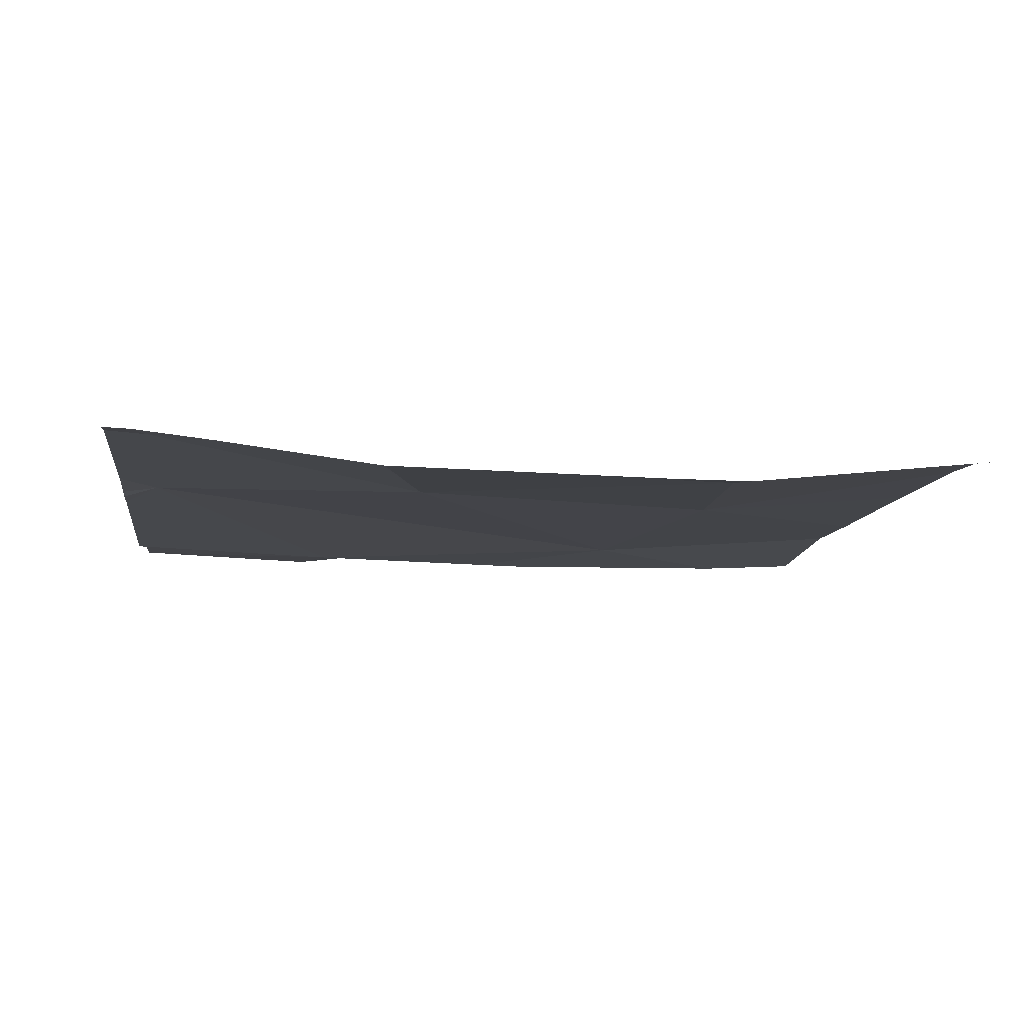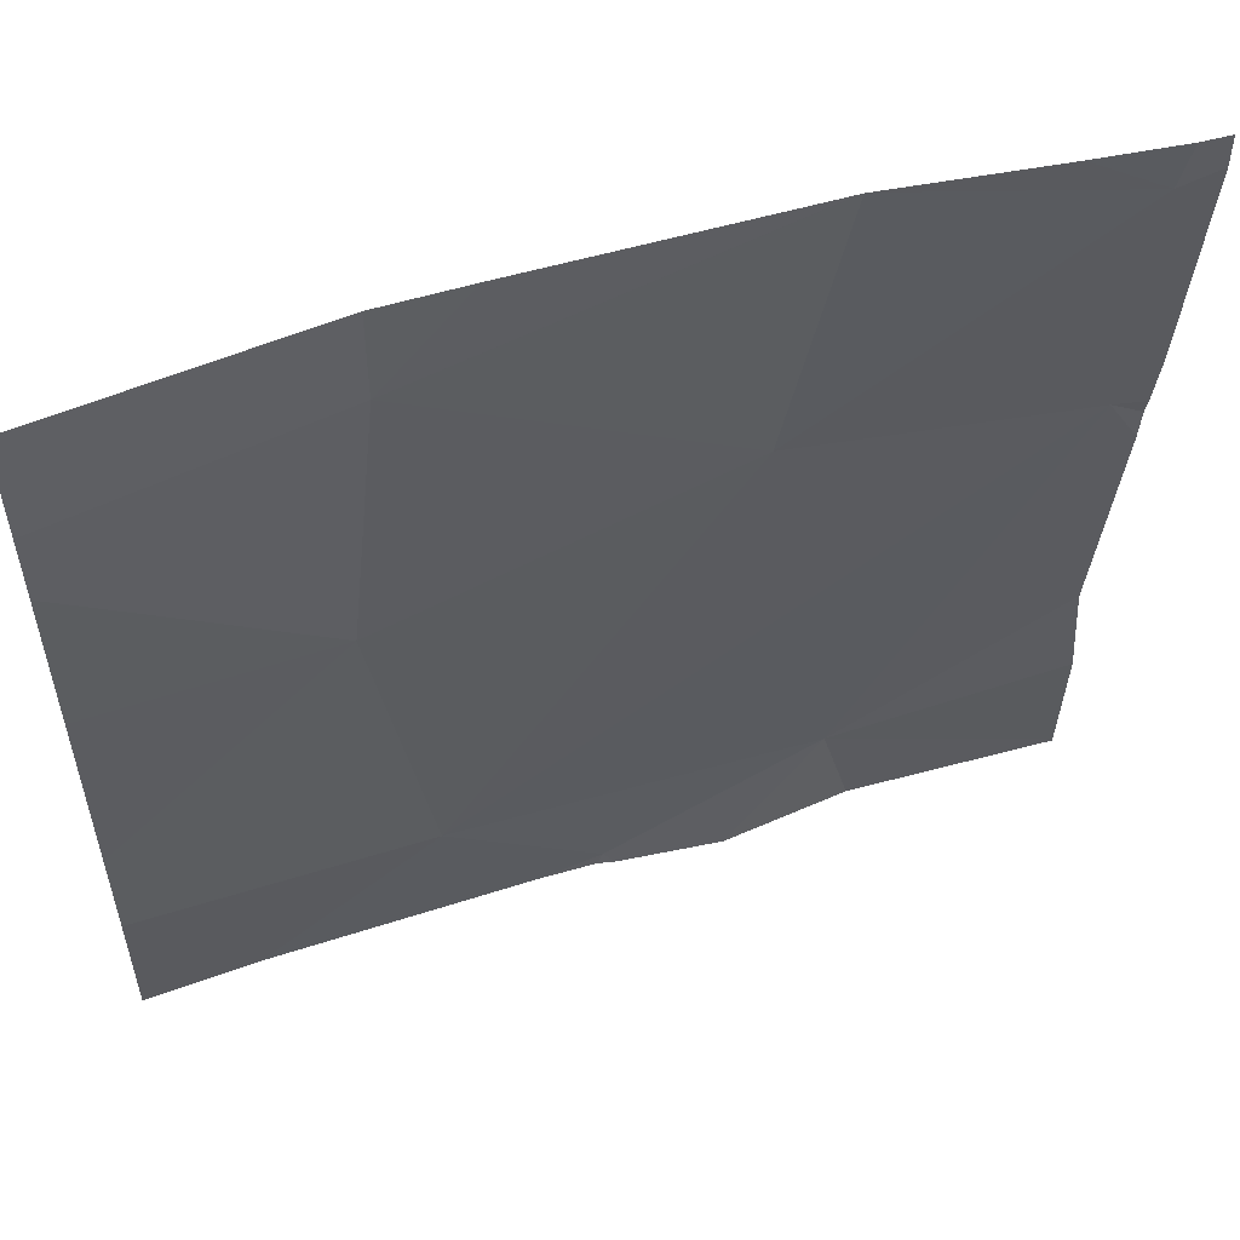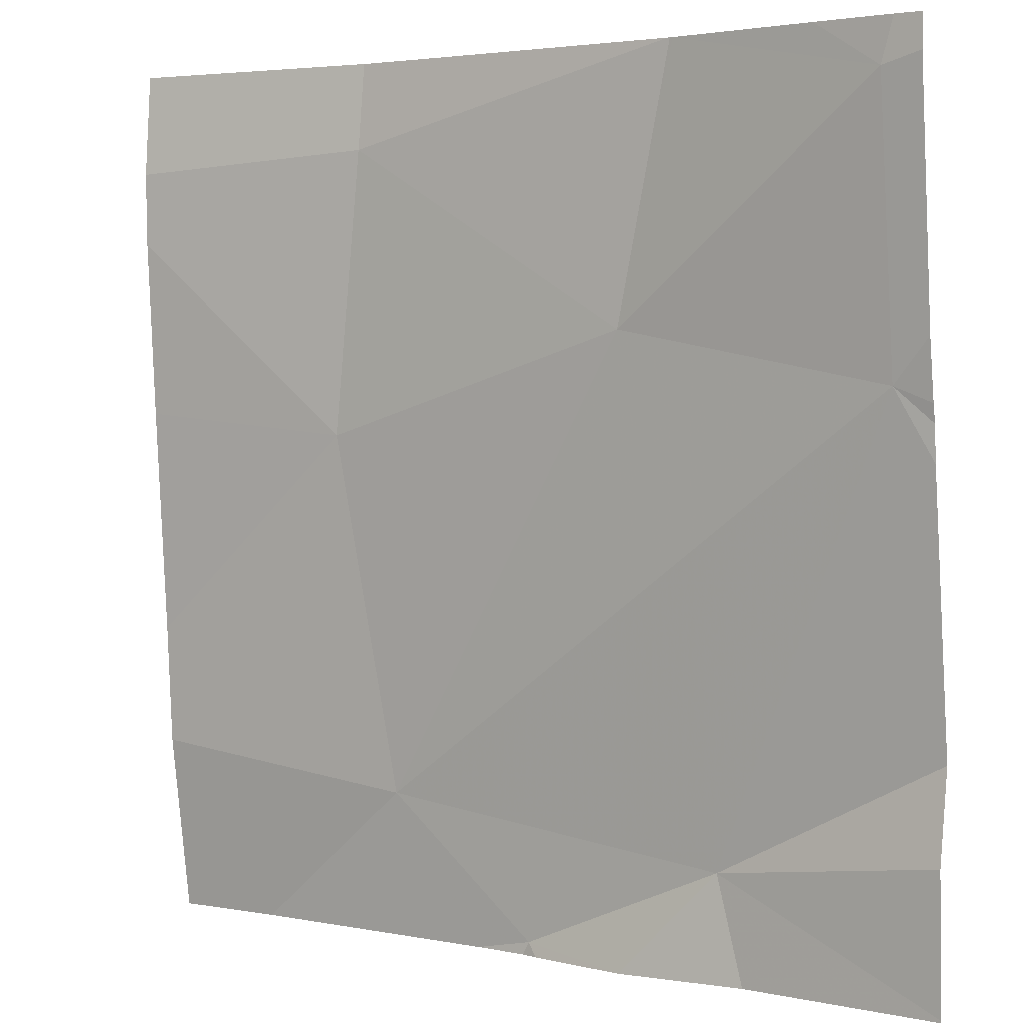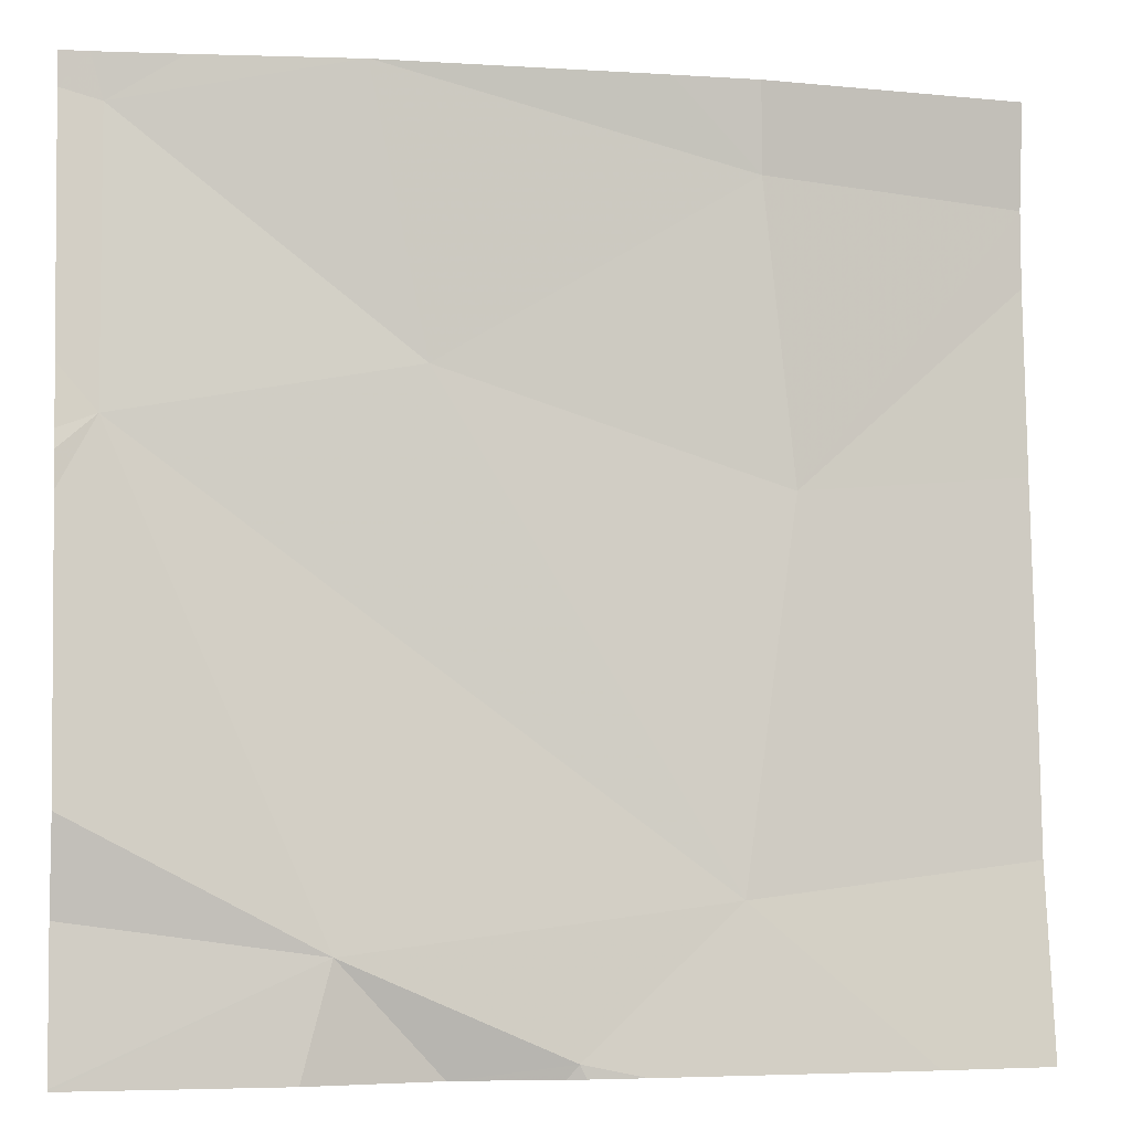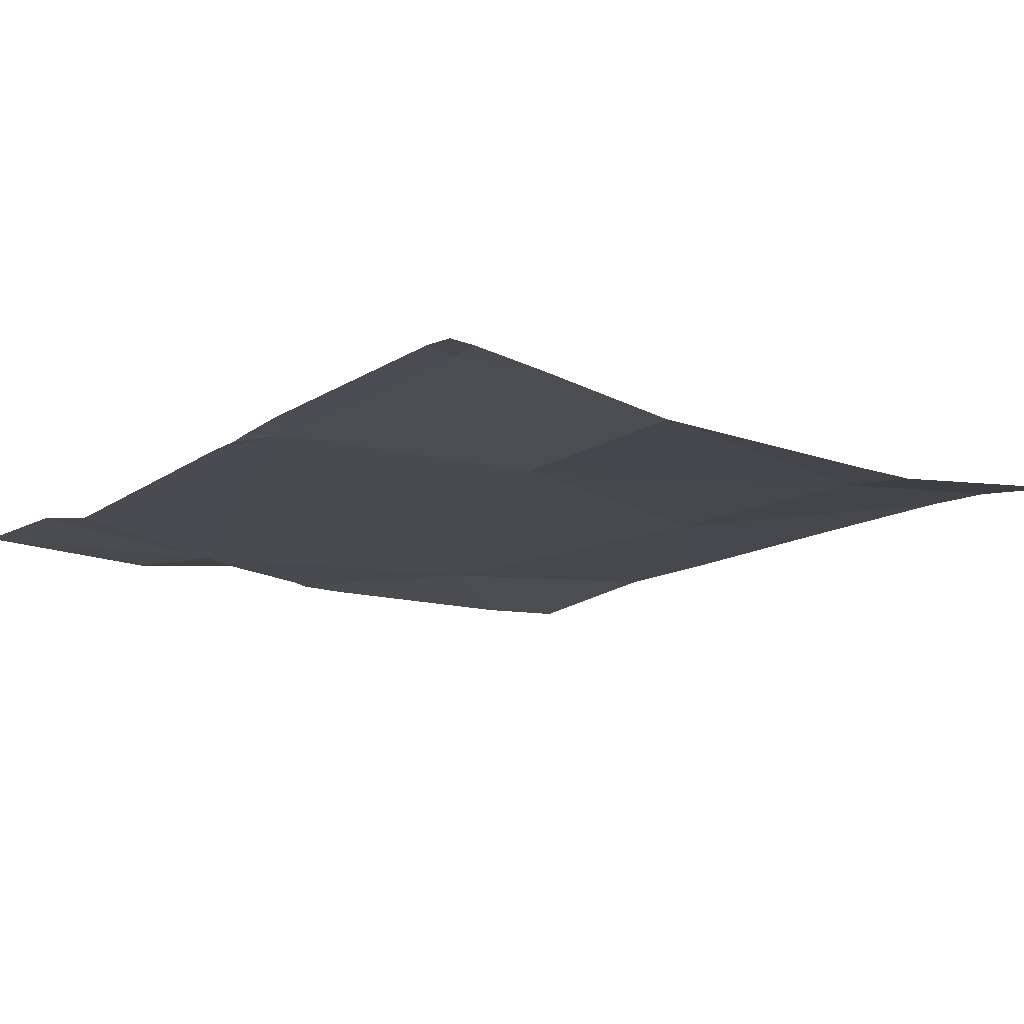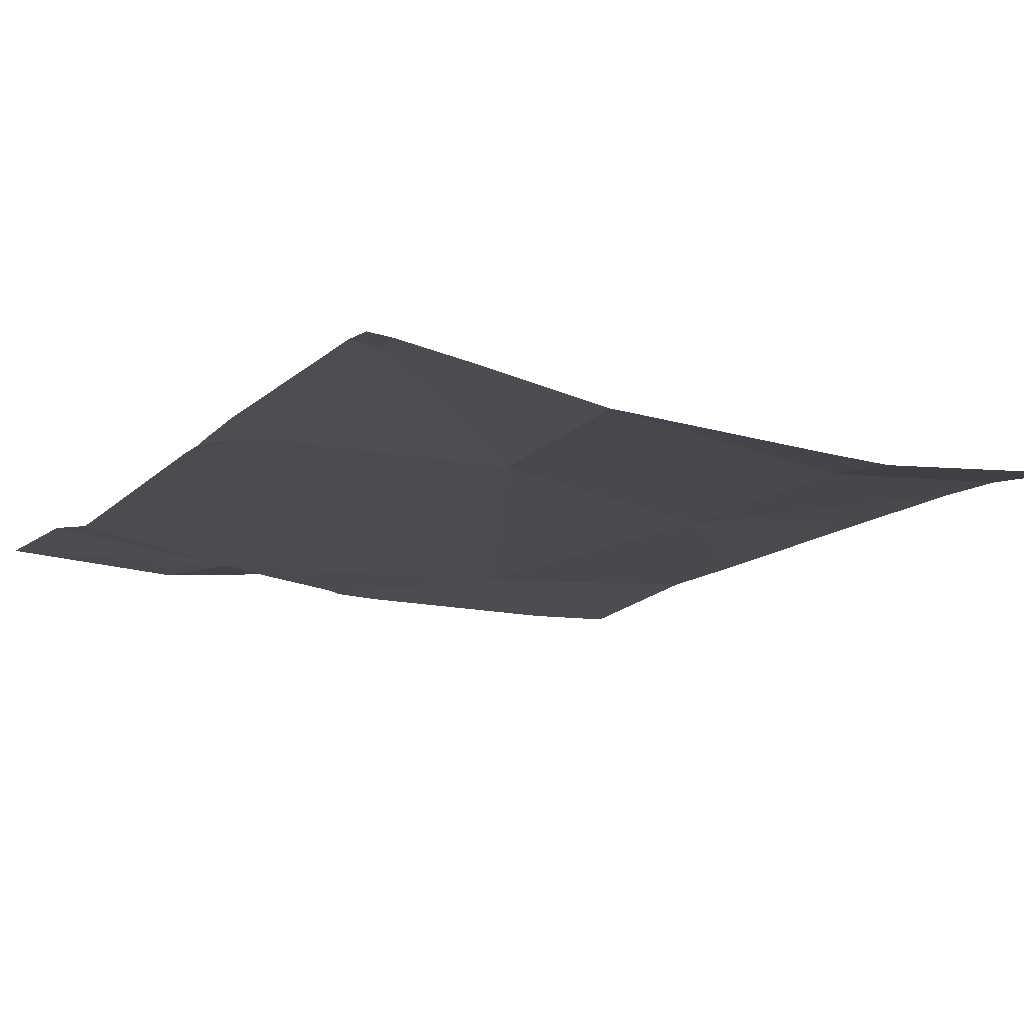
<metadata>
{"format":"obj","ext":"obj","renderer":"f3d","projection":"perspective","resolution":1024,"background":"white","views":[{"elev":-4.9,"azim":173.0,"up":"+Z"},{"elev":55.5,"azim":-19.0,"up":"+Y"},{"elev":3.4,"azim":33.3,"up":"+Y"},{"elev":-4.3,"azim":166.4,"up":"+Y"},{"elev":-10.7,"azim":140.0,"up":"+Z"},{"elev":-11.6,"azim":146.9,"up":"+Z"}]}
</metadata>
<code>
v -85.97 244.8 483.2
v -85.81 244.7 483.2
v -85.45 245.6 483.2
v -85.91 245.6 483.2
v -85.33 244.7 483.2
v -85.33 245.2 483.2
v -86 245.5 483.2
v -86.04 245.2 483.2
v -85.33 244.8 483.2
v -85.68 245.3 483.2
v -86.16 244.7 483.2
v -85.82 244.7 483.2
v -85.58 244.8 483.2
v -85.69 244.7 483.2
v -85.61 245.6 483.2
v -85.62 245.6 483.2
v -85.55 244.7 483.2
v -85.8 244.7 483.2
v -85.37 245.6 483.3
v -85.33 244.7 483.2
v -85.37 245.3 483.2
v -85.88 244.7 483.2
v -86 245.6 483.2
v -86.28 244.9 483.2
v -86.28 245.5 483.2
v -86.28 245.4 483.2
v -86.28 245 483.2
v -86.28 245.2 483.2
v -85.33 245.2 483.2
v -85.33 244.9 483.2
v -85.33 245.2 483.2
v -85.62 245.6 483.2
v -85.33 245.6 483.3
v -85.33 245.3 483.2
v -86.23 244.7 483.2
v -86.28 244.7 483.2
v -85.33 244.7 483.2
v -86.23 245.6 483.2
v -86.28 245.6 483.2
v -85.36 245.6 483.3
v -85.33 245.6 483.3
f 22 1 11
f 35 24 36
f 38 25 23
f 8 7 25
f 24 8 27
f 1 10 8
f 29 21 13
f 8 10 7
f 35 1 24
f 21 10 1
f 18 2 12
f 16 7 32
f 14 13 2
f 14 2 18
f 32 10 15
f 1 13 21
f 7 10 32
f 13 1 2
f 15 19 3
f 19 10 21
f 10 19 15
f 33 21 34
f 29 13 30
f 3 19 40
f 17 13 14
f 24 1 8
f 6 21 29
f 25 7 23
f 26 8 25
f 20 13 17
f 20 5 13
f 27 8 28
f 9 13 5
f 28 8 26
f 30 13 9
f 4 7 16
f 31 21 6
f 12 2 22
f 11 1 35
f 40 33 41
f 23 7 4
f 33 19 21
f 34 21 31
f 22 2 1
f 37 5 20
f 39 25 38
f 40 19 33

</code>
